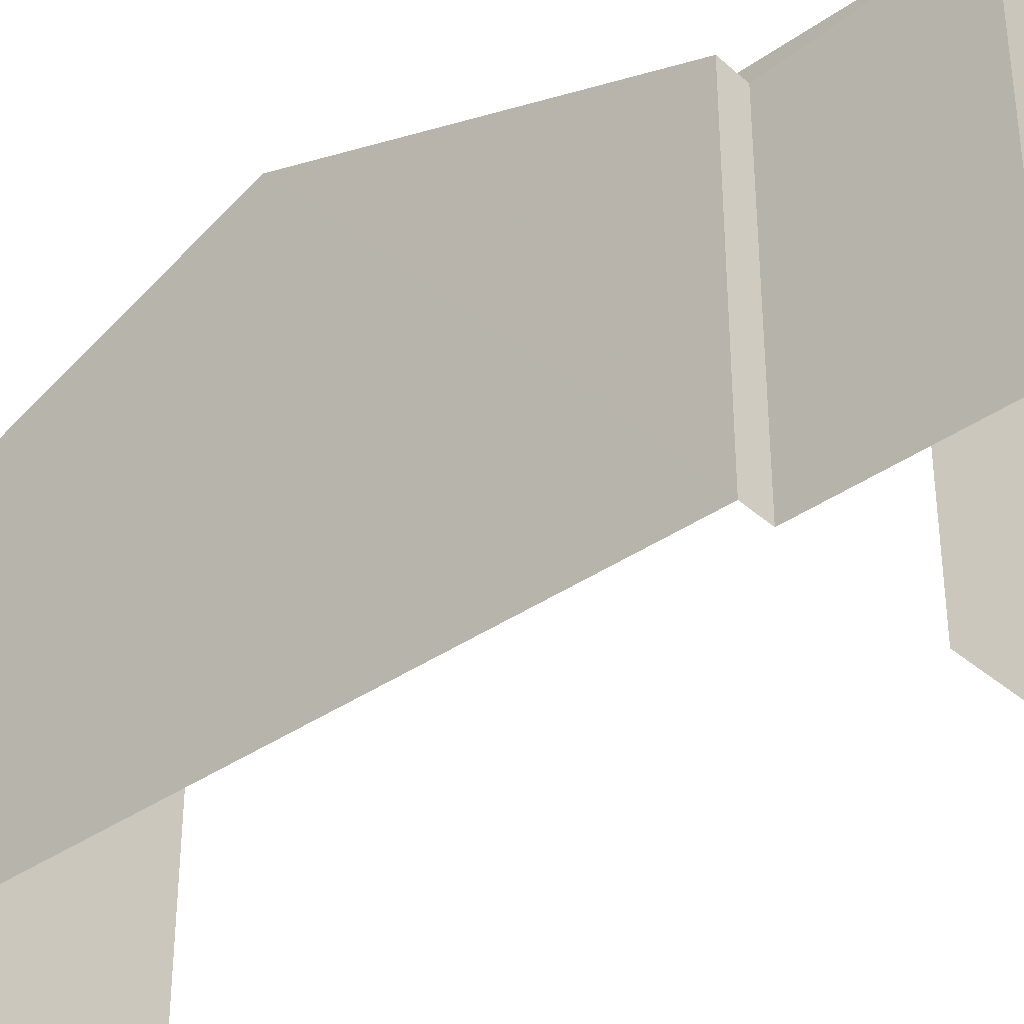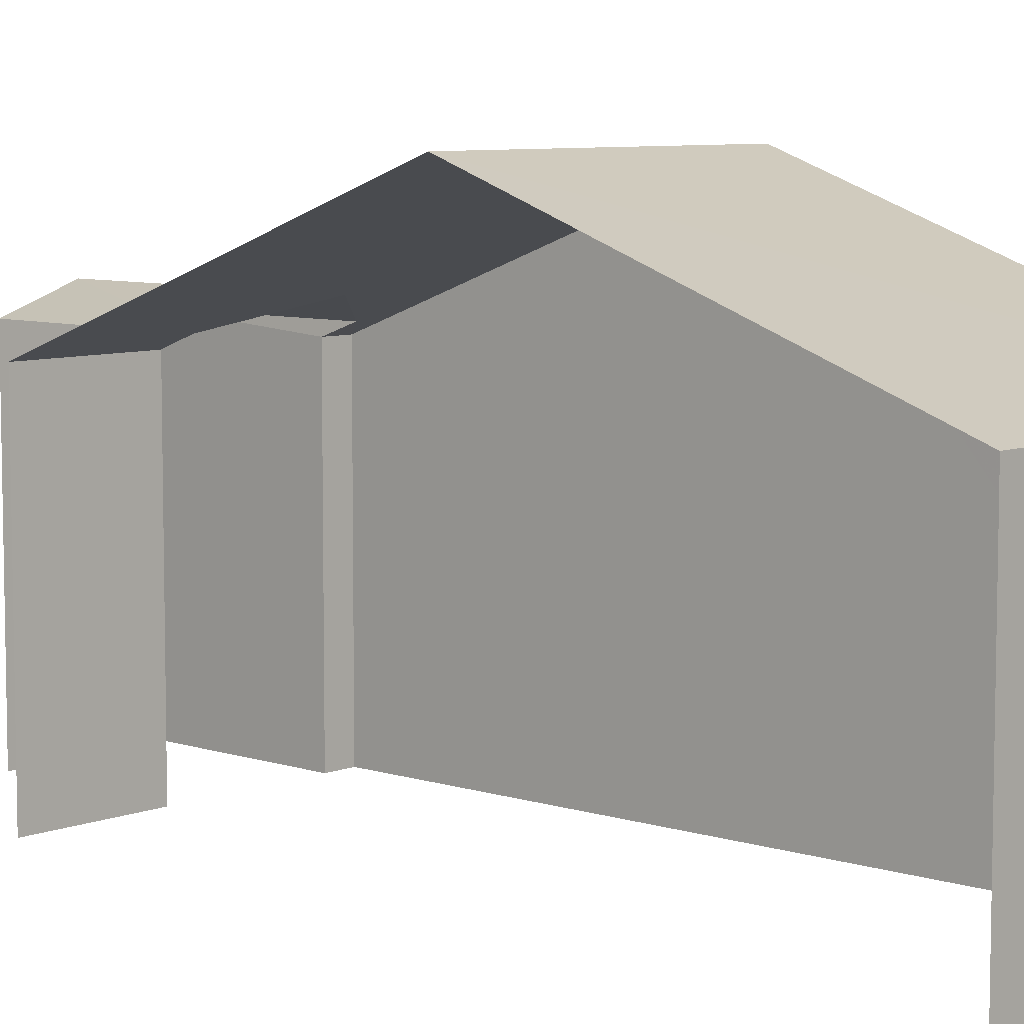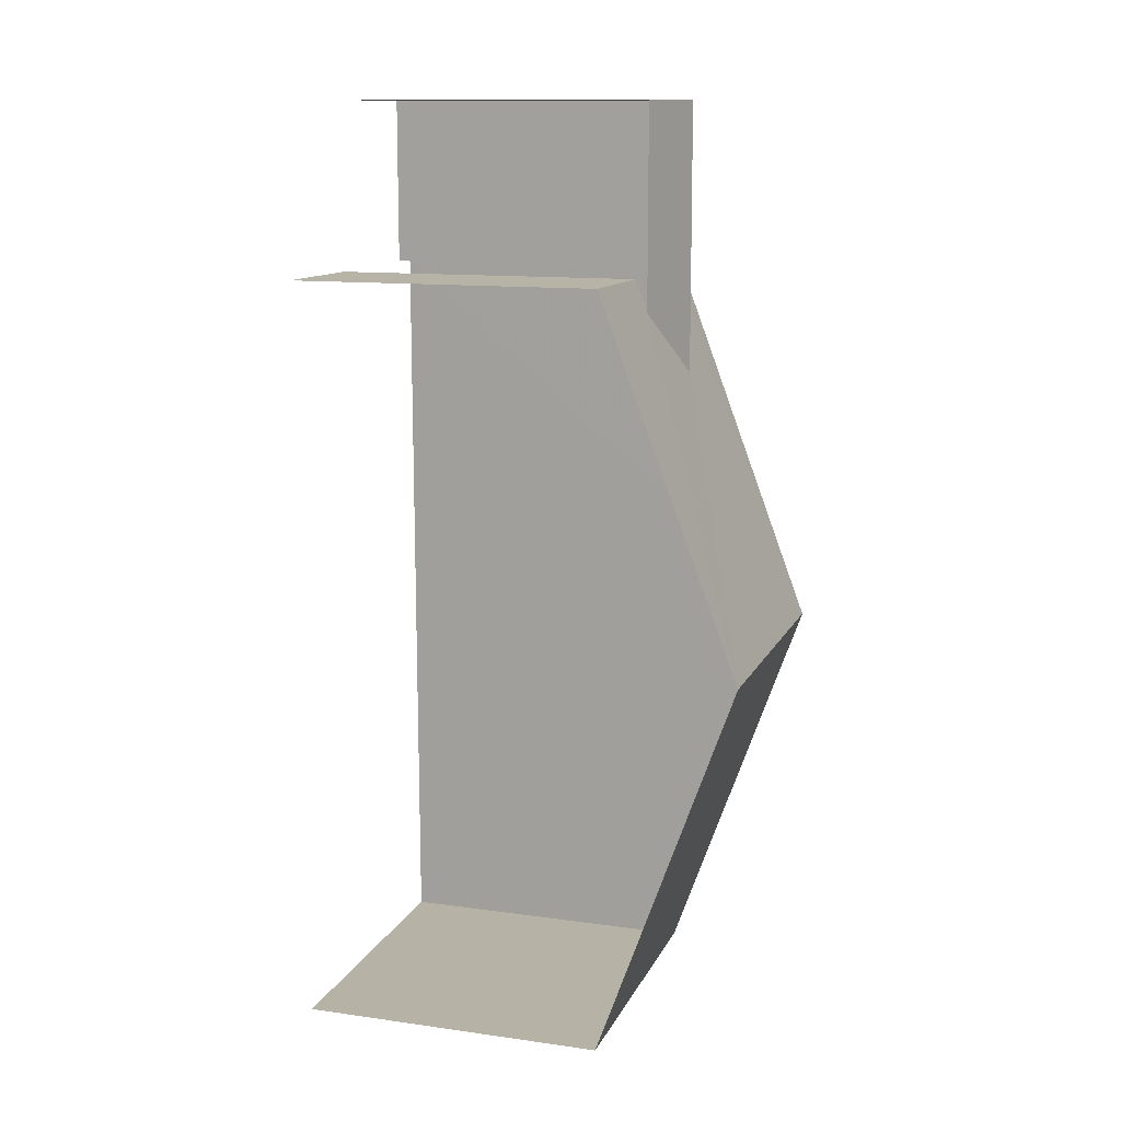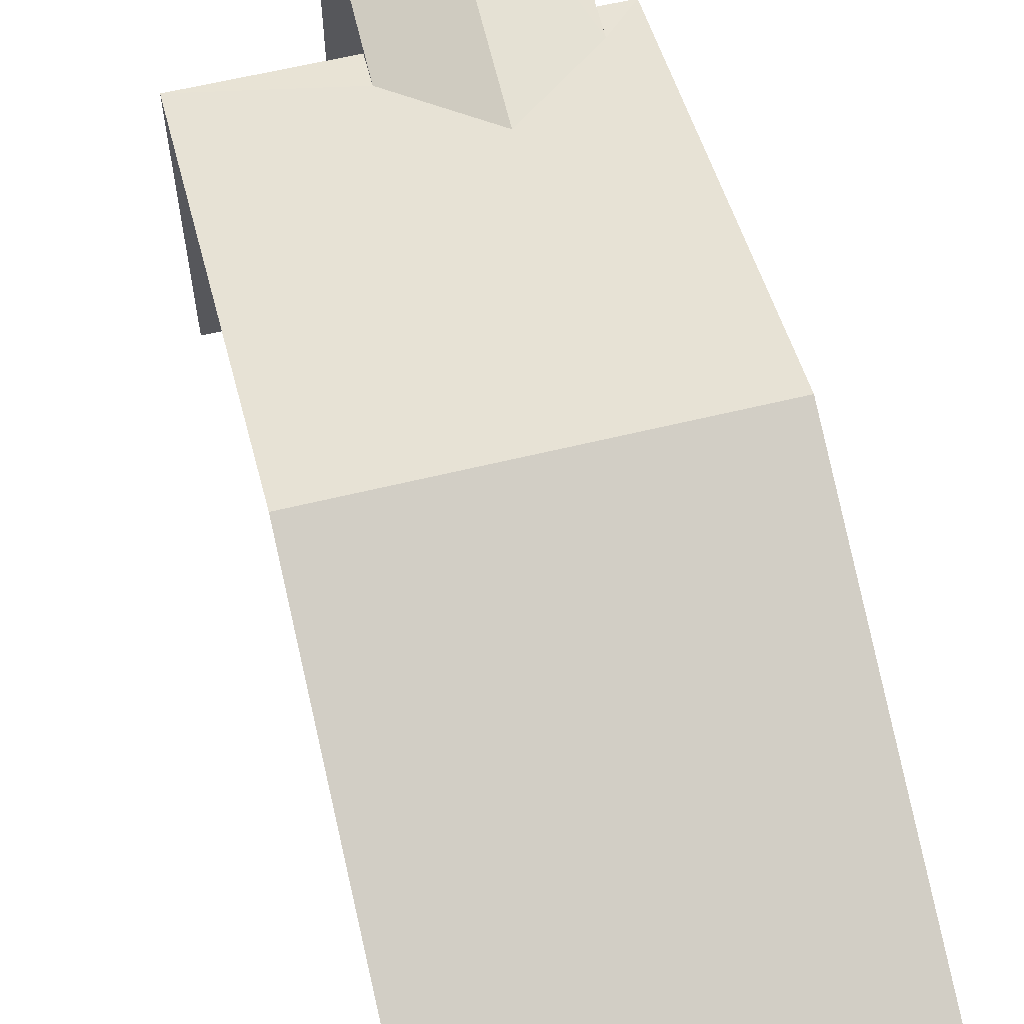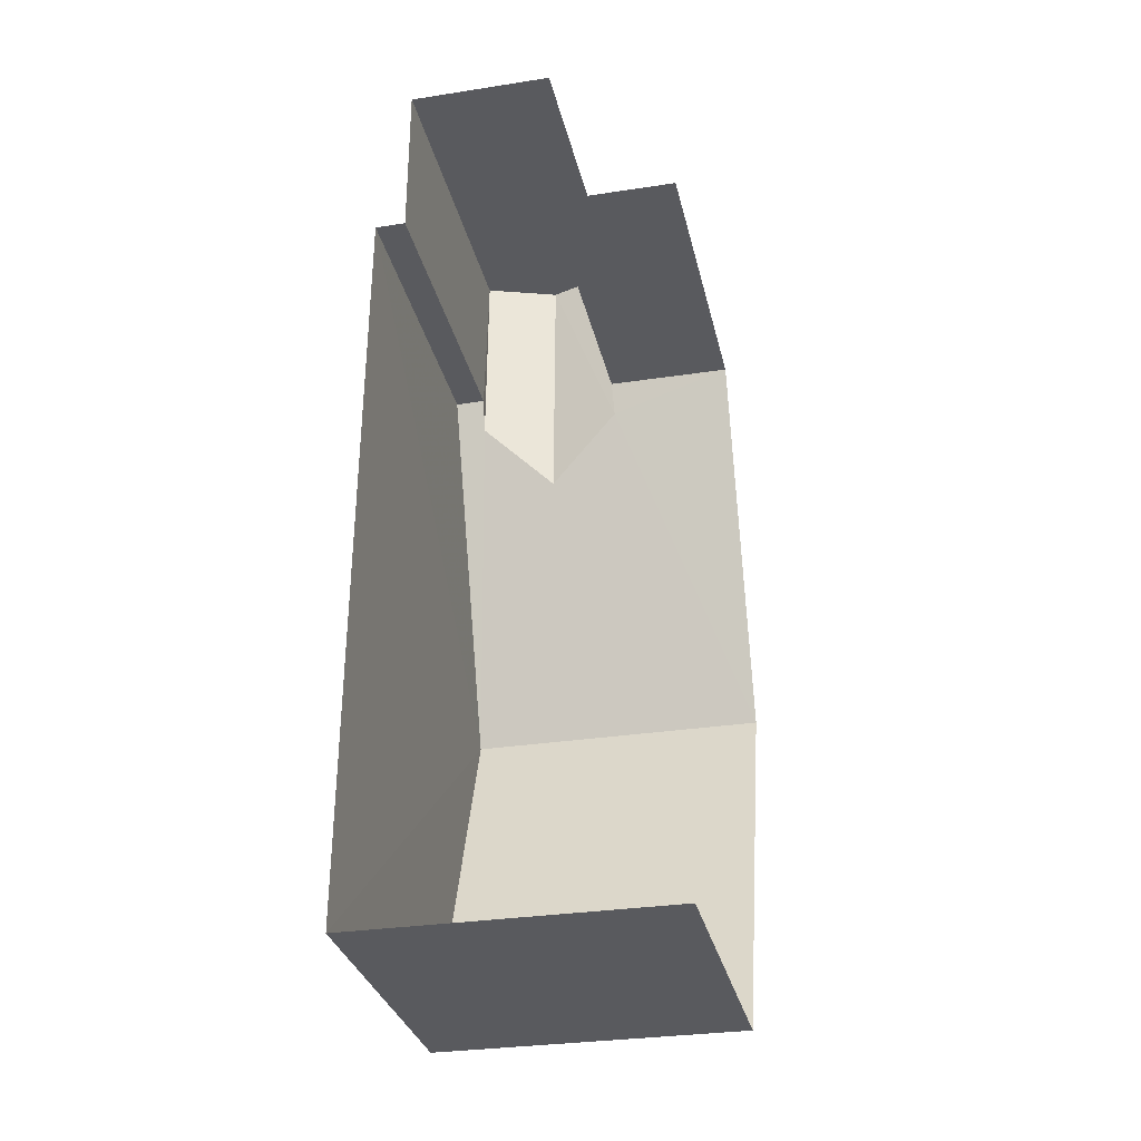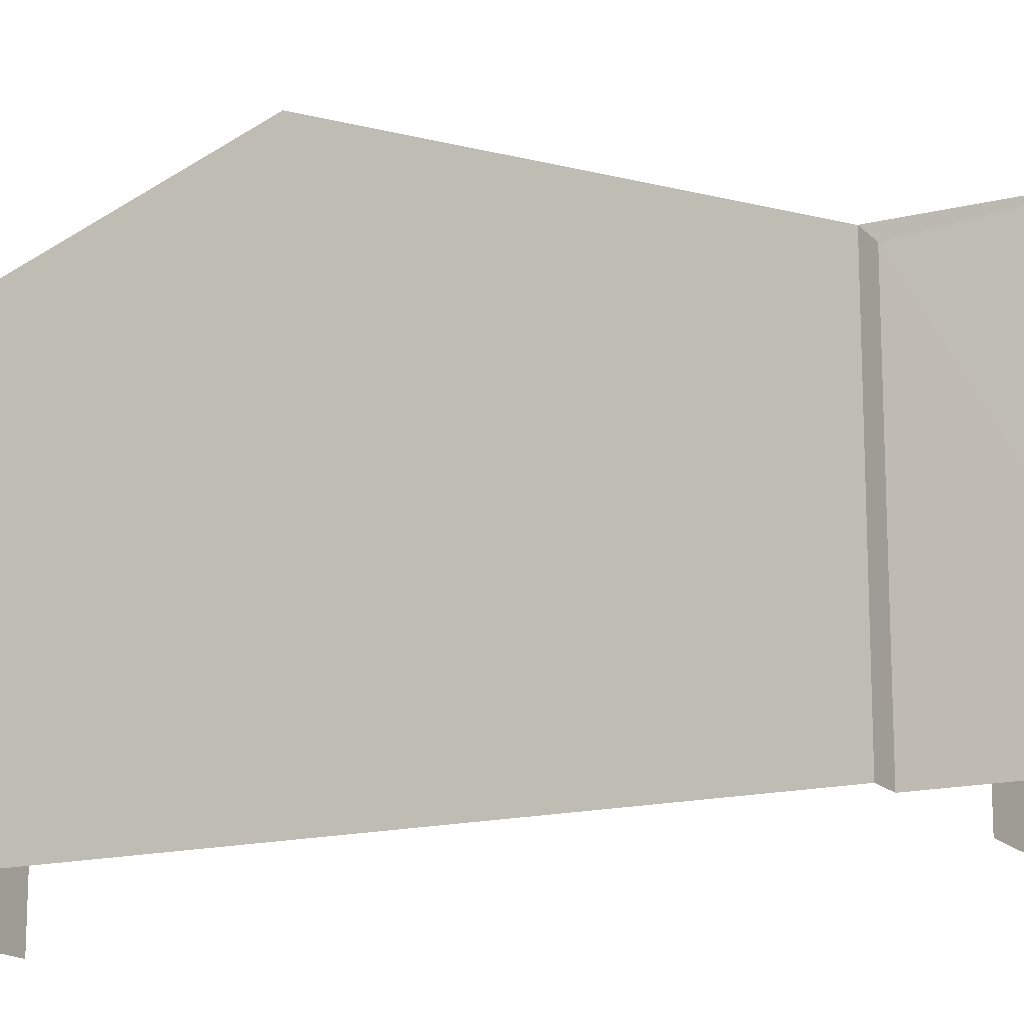
<metadata>
{"format":"obj","ext":"obj","renderer":"f3d","projection":"perspective","resolution":1024,"background":"white","views":[{"elev":-36.6,"azim":132.7,"up":"+Z"},{"elev":7.4,"azim":-47.2,"up":"+Z"},{"elev":12.3,"azim":-72.1,"up":"+Y"},{"elev":63.8,"azim":-13.3,"up":"+Z"},{"elev":-31.6,"azim":-167.3,"up":"+Y"},{"elev":-15.9,"azim":117.9,"up":"+Z"}]}
</metadata>
<code>
v -3.734e+05 -1.041e+05 27.39
v -3.734e+05 -1.041e+05 27.39
v -3.734e+05 -1.041e+05 27.39
v -3.734e+05 -1.041e+05 27.39
v -3.734e+05 -1.041e+05 27.39
v -3.734e+05 -1.041e+05 27.39
v -3.734e+05 -1.041e+05 27.39
v -3.734e+05 -1.041e+05 27.39
v -3.734e+05 -1.041e+05 37.18
v -3.734e+05 -1.041e+05 34.15
v -3.734e+05 -1.041e+05 37.18
v -3.734e+05 -1.041e+05 34.15
v -3.734e+05 -1.041e+05 34.41
v -3.734e+05 -1.041e+05 34.15
v -3.734e+05 -1.041e+05 34.15
v -3.734e+05 -1.041e+05 34.96
v -3.734e+05 -1.041e+05 34.41
v -3.734e+05 -1.041e+05 34.15
v -3.734e+05 -1.041e+05 34.15
v -3.734e+05 -1.041e+05 34.96
v -3.734e+05 -1.041e+05 34.41
v -3.734e+05 -1.041e+05 34.41
f 1 2 3
f 4 1 5
f 2 6 3
f 7 5 8
f 5 3 8
f 5 1 3
f 8 19 21
f 21 19 17
f 3 19 8
f 18 6 9
f 6 2 9
f 2 12 9
f 9 10 11
f 9 12 10
f 13 11 14
f 14 15 13
f 16 9 11
f 17 18 9
f 19 18 17
f 17 9 16
f 16 11 13
f 17 20 21
f 17 16 20
f 13 22 20
f 16 13 20
f 3 6 18
f 19 3 18
f 7 8 22
f 22 21 20
f 22 8 21
f 15 14 4
f 5 15 4
f 10 2 1
f 10 12 2
f 15 7 22
f 22 13 15
f 5 7 15
f 10 1 11
f 1 4 11
f 4 14 11

</code>
